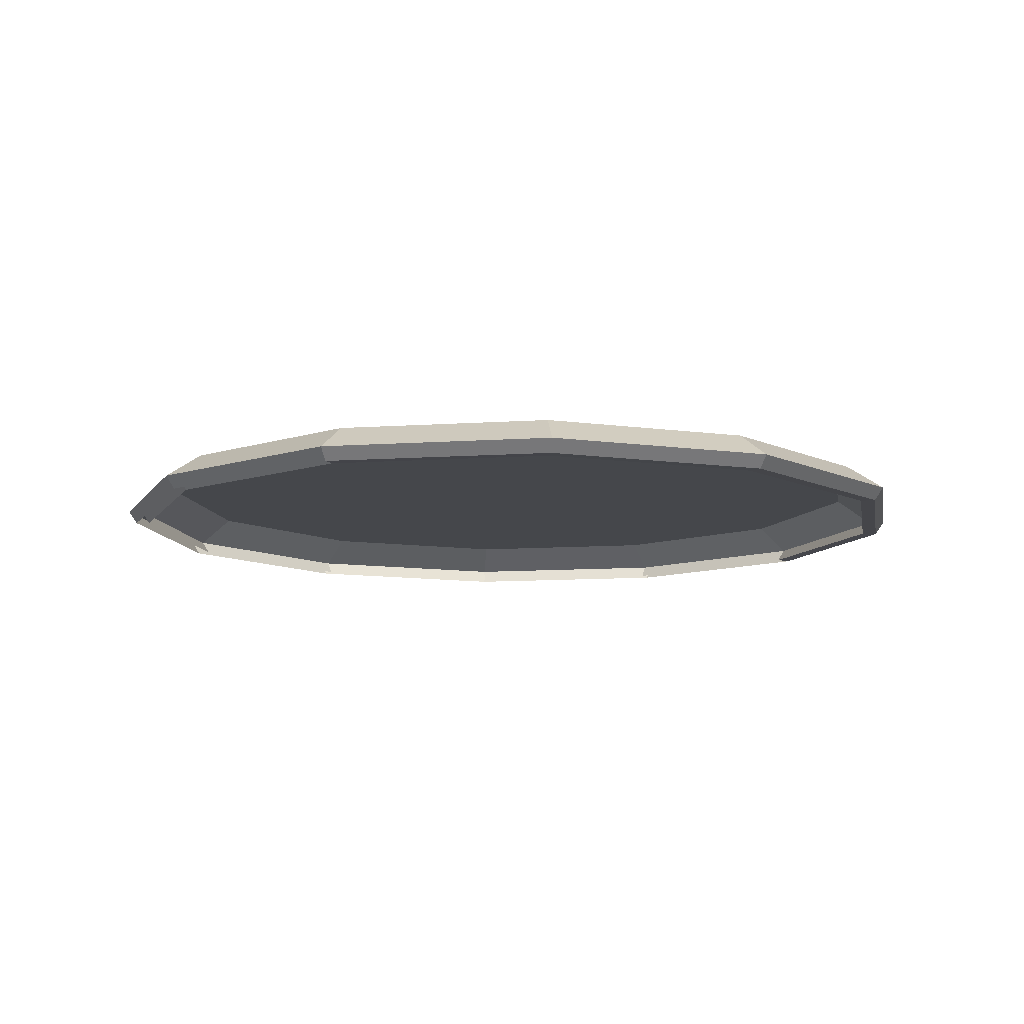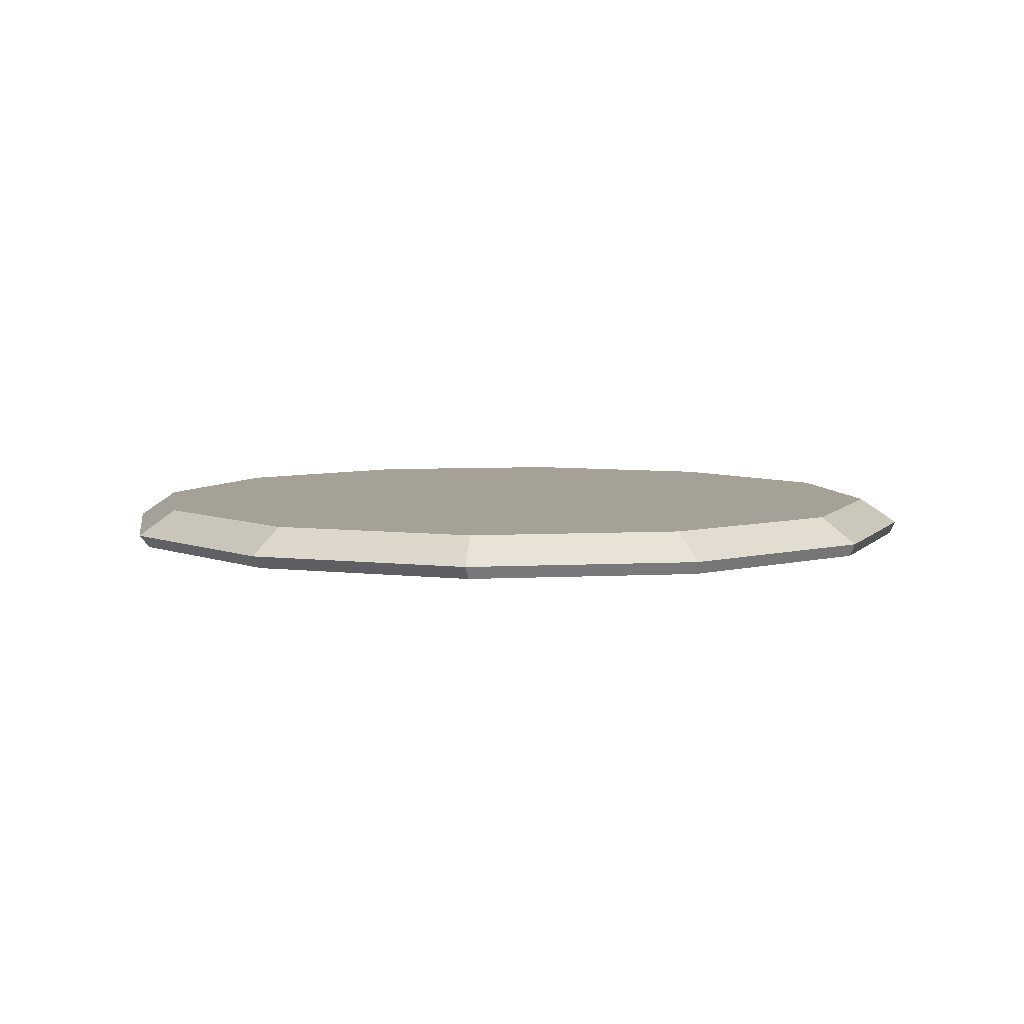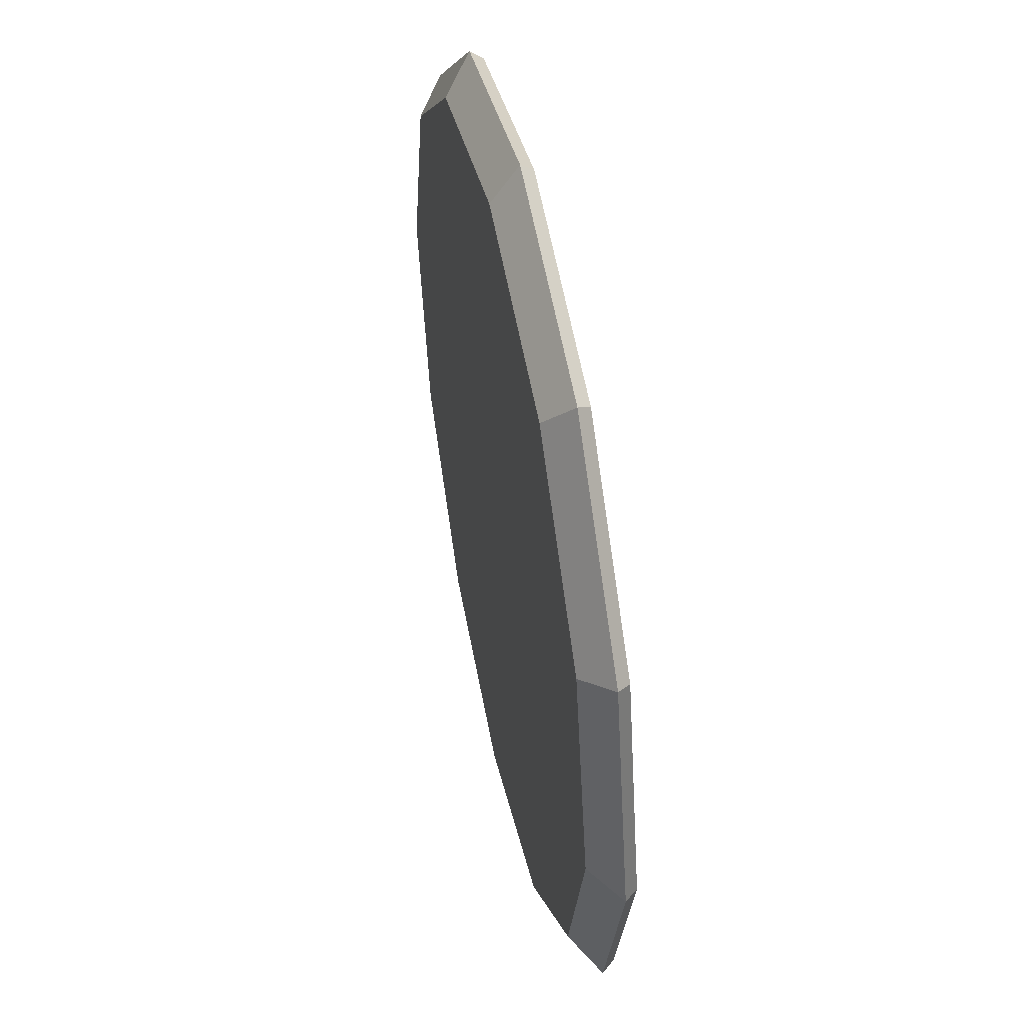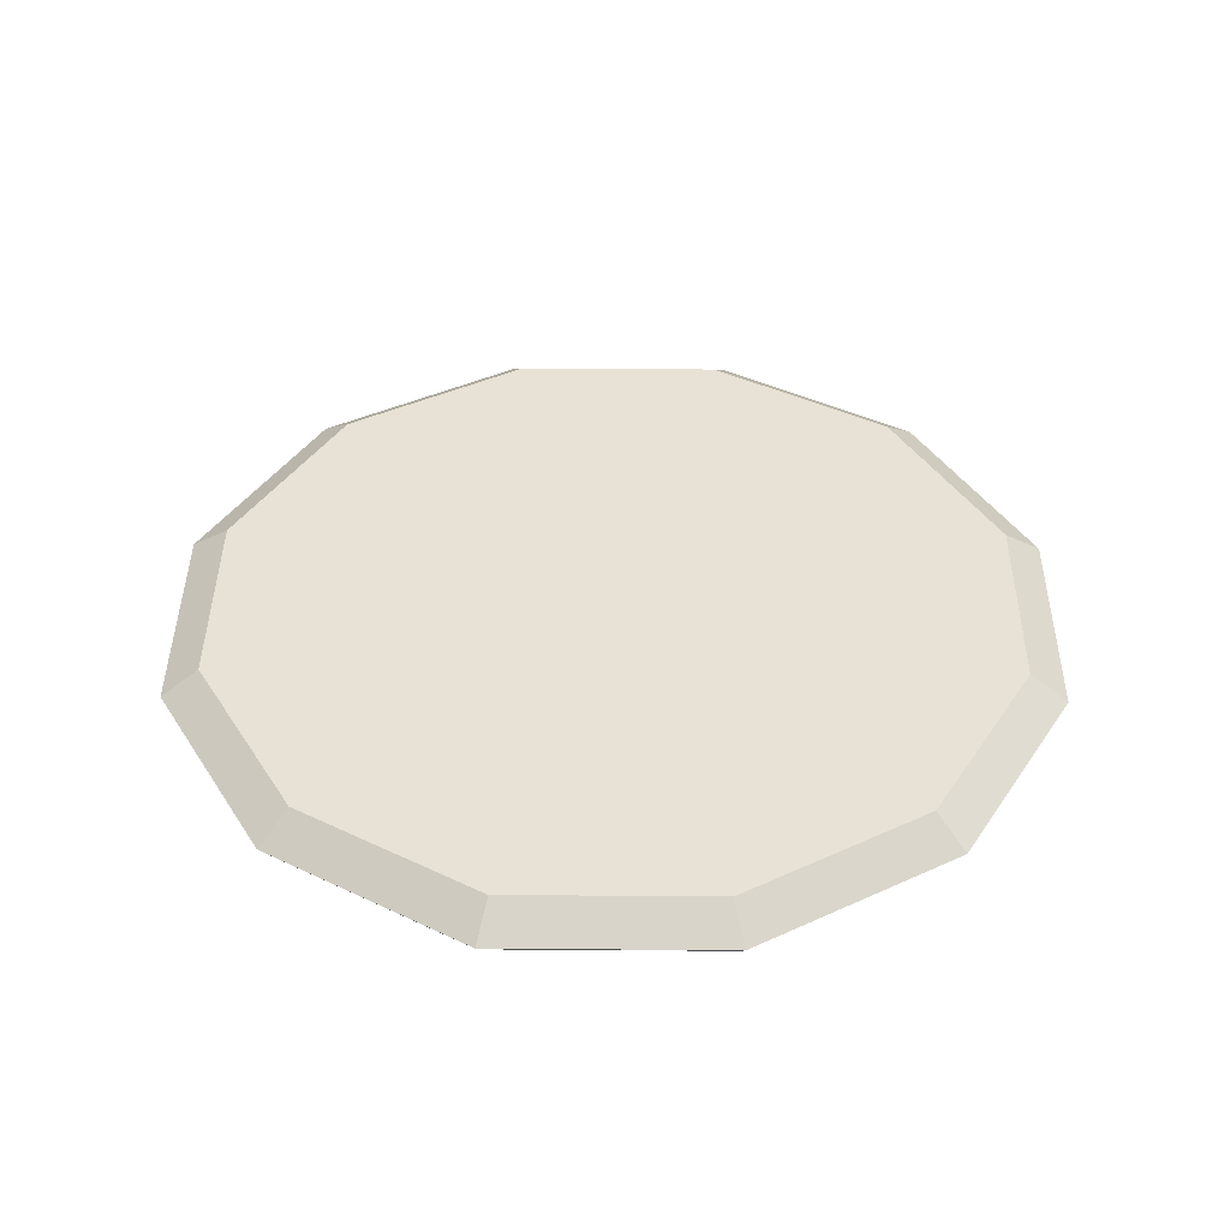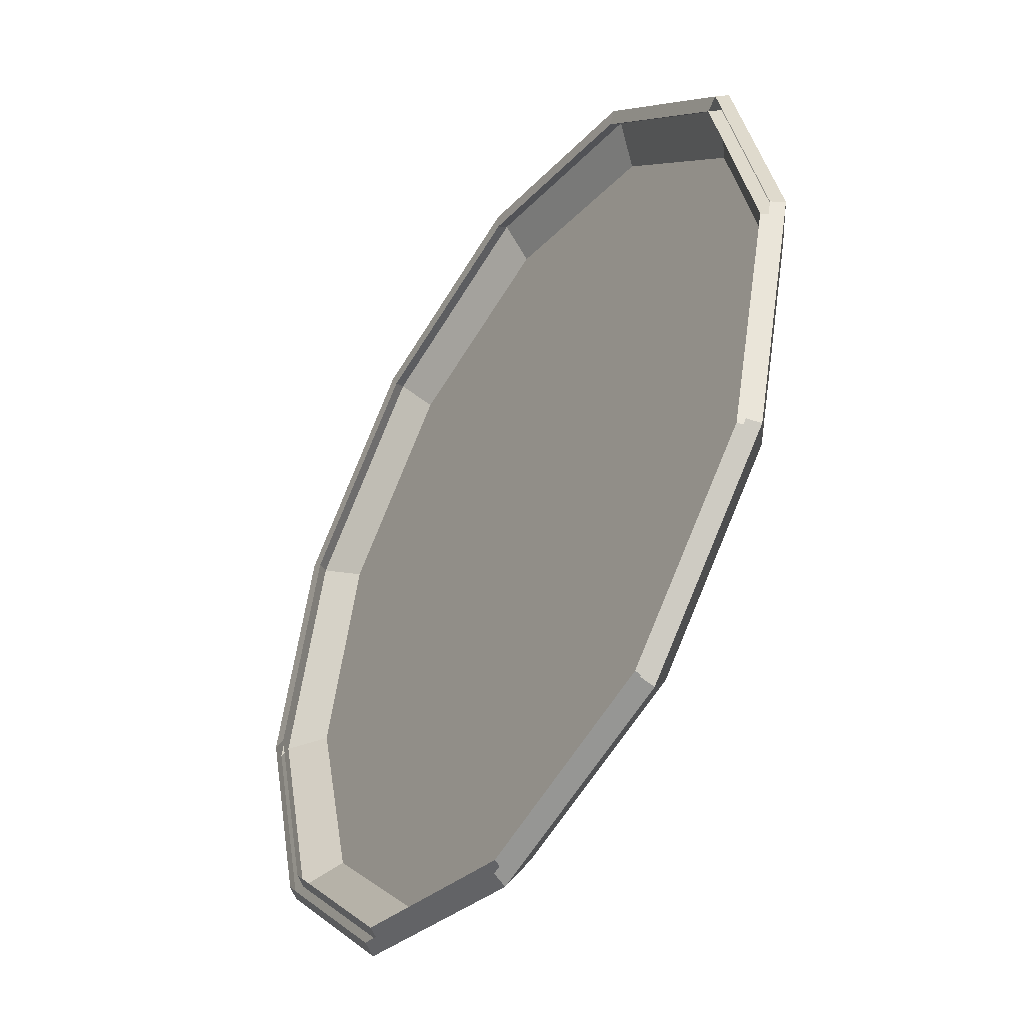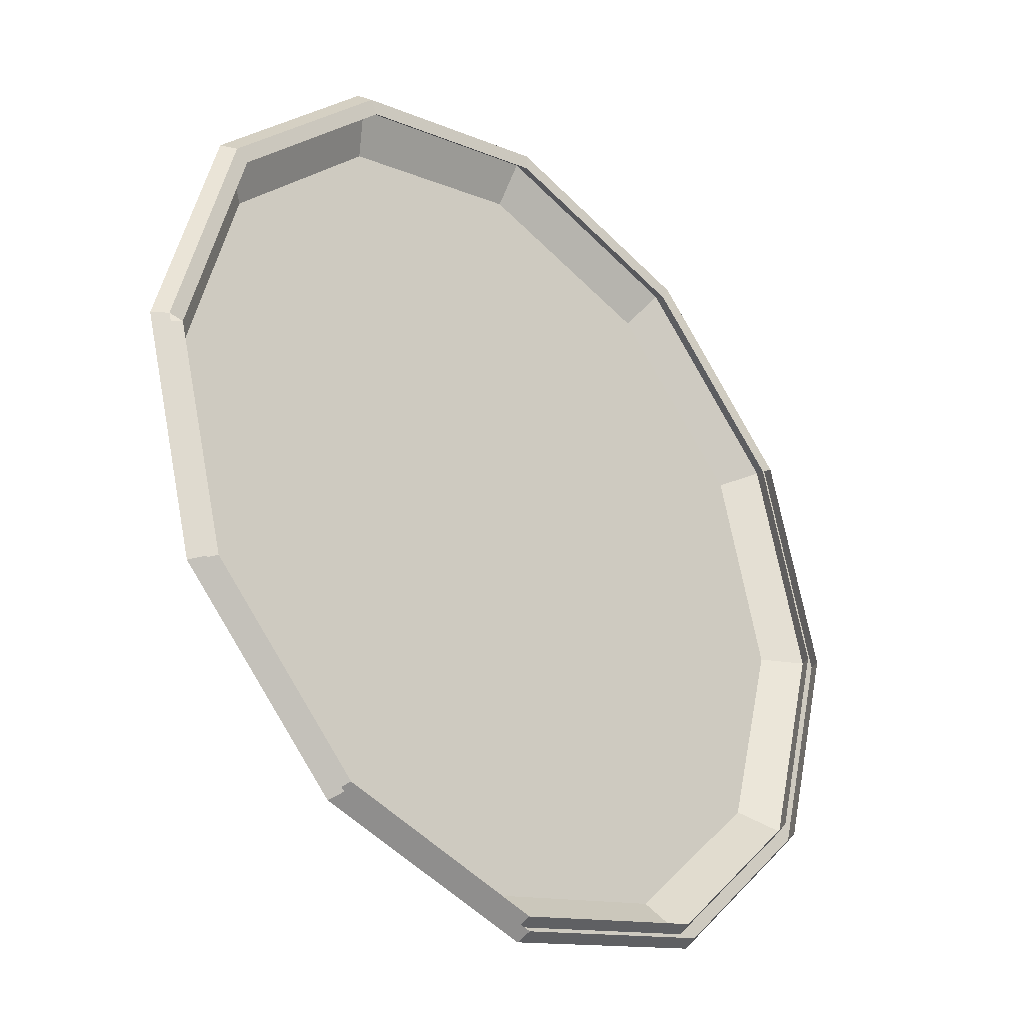
<metadata>
{"format":"obj","ext":"obj","renderer":"f3d","projection":"perspective","resolution":1024,"background":"white","views":[{"elev":-10.2,"azim":-65.0,"up":"+Y"},{"elev":6.0,"azim":65.8,"up":"+Y"},{"elev":49.9,"azim":-101.7,"up":"+Z"},{"elev":40.5,"azim":-104.5,"up":"+Y"},{"elev":-44.6,"azim":57.3,"up":"+Z"},{"elev":-32.4,"azim":-45.0,"up":"+Z"}]}
</metadata>
<code>
o Circle
v 19.17 0 -0.6679
v 18.84 0 -0.5784
v 18.59 0 -0.3339
v 18.5 0 0
v 18.59 0 0.3339
v 18.84 0 0.5784
v 19.17 0 0.6679
v 19.51 0 0.5784
v 19.75 0 0.3339
v 19.84 0 -0
v 19.75 0 -0.3339
v 19.51 0 -0.5784
v 19.17 0.03943 -0.6094
v 19.17 0 -0.6679
v 18.84 0 -0.5784
v 18.87 0.03943 -0.5278
v 18.59 0 -0.3339
v 18.65 0.03943 -0.3047
v 18.5 0 0
v 18.56 0.03943 0
v 18.59 0 0.3339
v 18.65 0.03943 0.3047
v 18.84 0 0.5784
v 18.87 0.03943 0.5278
v 19.17 0 0.6679
v 19.17 0.03943 0.6094
v 19.51 0 0.5784
v 19.48 0.03943 0.5278
v 19.75 0 0.3339
v 19.7 0.03943 0.3047
v 19.84 0 -0
v 19.78 0.03943 -0
v 19.75 0 -0.3339
v 19.7 0.03943 -0.3047
v 19.51 0 -0.5784
v 19.48 0.03943 -0.5278
v 18.85 -0.01888 -0.5693
v 19.18 -0.01888 -0.657
v 18.61 -0.01888 -0.3296
v 18.52 -0.01888 -0.002087
v 18.61 -0.01888 0.3254
v 18.85 -0.01888 0.5651
v 19.18 -0.01888 0.6529
v 19.5 -0.01888 0.5651
v 19.74 -0.01888 0.3254
v 19.83 -0.01888 -0.002087
v 19.74 -0.01888 -0.3296
v 19.5 -0.01888 -0.5693
v 19.18 -0.01888 -0.657
v 18.85 -0.01888 -0.5693
v 18.61 -0.01888 -0.3296
v 18.52 -0.01888 -0.002087
v 19.74 -0.01888 0.3254
v 19.83 -0.01888 -0.002087
v 19.74 -0.01888 -0.3296
v 19.5 -0.01888 -0.5693
v 18.85 5.8e-05 -0.56
v 19.17 5.8e-05 -0.6465
v 18.61 5.8e-05 -0.3239
v 18.53 5.8e-05 -0.001311
v 18.61 5.8e-05 0.3213
v 18.85 5.8e-05 0.5574
v 19.17 5.8e-05 0.6439
v 19.5 5.8e-05 0.5574
v 19.73 5.8e-05 0.3213
v 19.82 5.8e-05 -0.001311
v 19.73 5.8e-05 -0.3239
v 19.5 5.8e-05 -0.56
v 18.85 5.8e-05 -0.56
v 18.88 0.03815 -0.5111
v 19.17 0.03815 -0.59
v 19.17 5.8e-05 -0.6465
v 18.61 5.8e-05 -0.3239
v 18.66 0.03815 -0.2957
v 18.53 5.8e-05 -0.001311
v 18.58 0.03815 -0.001311
v 18.61 5.8e-05 0.3213
v 18.66 0.03815 0.293
v 18.85 5.8e-05 0.5574
v 18.88 0.03815 0.5085
v 19.17 5.8e-05 0.6439
v 19.17 0.03815 0.5874
v 19.5 5.8e-05 0.5574
v 19.47 0.03815 0.5085
v 19.73 5.8e-05 0.3213
v 19.68 0.03815 0.293
v 19.82 5.8e-05 -0.001311
v 19.76 0.03815 -0.001311
v 19.73 5.8e-05 -0.3239
v 19.68 0.03815 -0.2957
v 19.5 5.8e-05 -0.56
v 19.47 0.03815 -0.5111
v 18.63 -0.01818 -0.3197
v 18.54 -0.01818 -0.003327
v 19.81 -0.01818 -0.003327
v 19.72 -0.01818 0.313
v 19.81 -0.01818 -0.003327
v 19.72 -0.01818 -0.3197
v 18.86 -0.01818 -0.5513
v 19.18 -0.01818 -0.636
v 18.63 -0.01818 0.313
v 18.86 -0.01818 0.5446
v 19.18 -0.01818 0.6294
v 19.49 -0.01818 0.5446
v 19.72 -0.01818 0.313
v 19.49 -0.01818 -0.5513
v 19.18 -0.01818 -0.636
v 18.86 -0.01818 -0.5513
v 18.63 -0.01818 -0.3197
v 18.54 -0.01818 -0.003327
v 19.72 -0.01818 -0.3197
v 19.49 -0.01818 -0.5513
g Circle_Circle_Rojos_frisbie
f 4 19 21 5
f 17 51 50 15
f 8 27 29 9
f 5 21 23 6
f 5 41 40 4
f 11 47 48 12
f 6 23 25 7
f 14 49 56 35
f 3 39 40 4
f 31 54 53 29
f 7 25 27 8
f 10 46 47 11
f 16 15 14 13
f 18 17 15 16
f 20 19 17 18
f 22 21 19 20
f 24 23 21 22
f 26 25 23 24
f 28 27 25 26
f 30 29 27 28
f 32 31 29 30
f 34 33 31 32
f 36 35 33 34
f 13 14 35 36
f 16 13 36 34 32 30 28 26 24 22 20 18
f 47 55 56 48
f 37 50 51 39
f 45 53 54 46
f 38 49 50 37
f 39 51 52 40
f 46 54 55 47
f 48 56 49 38
f 12 48 38 1
f 6 42 41 5
f 33 55 54 31
f 7 43 42 6
f 29 53 45 9
f 8 44 43 7
f 19 52 51 17
f 9 45 44 8
f 1 38 37 2
f 4 40 52 19
f 15 50 49 14
f 35 56 55 33
f 9 45 46 10
f 2 37 39 3
f 60 61 77 75
f 73 69 108 109
f 64 65 85 83
f 61 62 79 77
f 61 60 94 101
f 67 68 106 98
f 62 63 81 79
f 72 91 112 107
f 59 60 94 93
f 87 85 96 95
f 63 64 83 81
f 66 67 98 97
f 70 71 72 69
f 74 70 69 73
f 76 74 73 75
f 78 76 75 77
f 80 78 77 79
f 82 80 79 81
f 84 82 81 83
f 86 84 83 85
f 88 86 85 87
f 90 88 87 89
f 92 90 89 91
f 71 92 91 72
f 70 74 76 78 80 82 84 86 88 90 92 71
f 98 106 112 111
f 99 93 109 108
f 105 97 95 96
f 100 99 108 107
f 93 94 110 109
f 97 98 111 95
f 106 100 107 112
f 68 58 100 106
f 62 61 101 102
f 89 87 95 111
f 63 62 102 103
f 85 65 105 96
f 64 63 103 104
f 75 73 109 110
f 65 64 104 105
f 58 57 99 100
f 60 75 110 94
f 69 72 107 108
f 91 89 111 112
f 65 66 97 105
f 57 59 93 99
f 40 41 101 94
f 3 4 60 59
f 10 11 67 66
f 44 45 105 104
f 41 42 102 101
f 11 12 68 67
f 1 2 57 58
f 42 43 103 102
f 12 1 58 68
f 2 3 59 57
f 9 10 66 65
f 43 44 104 103

</code>
